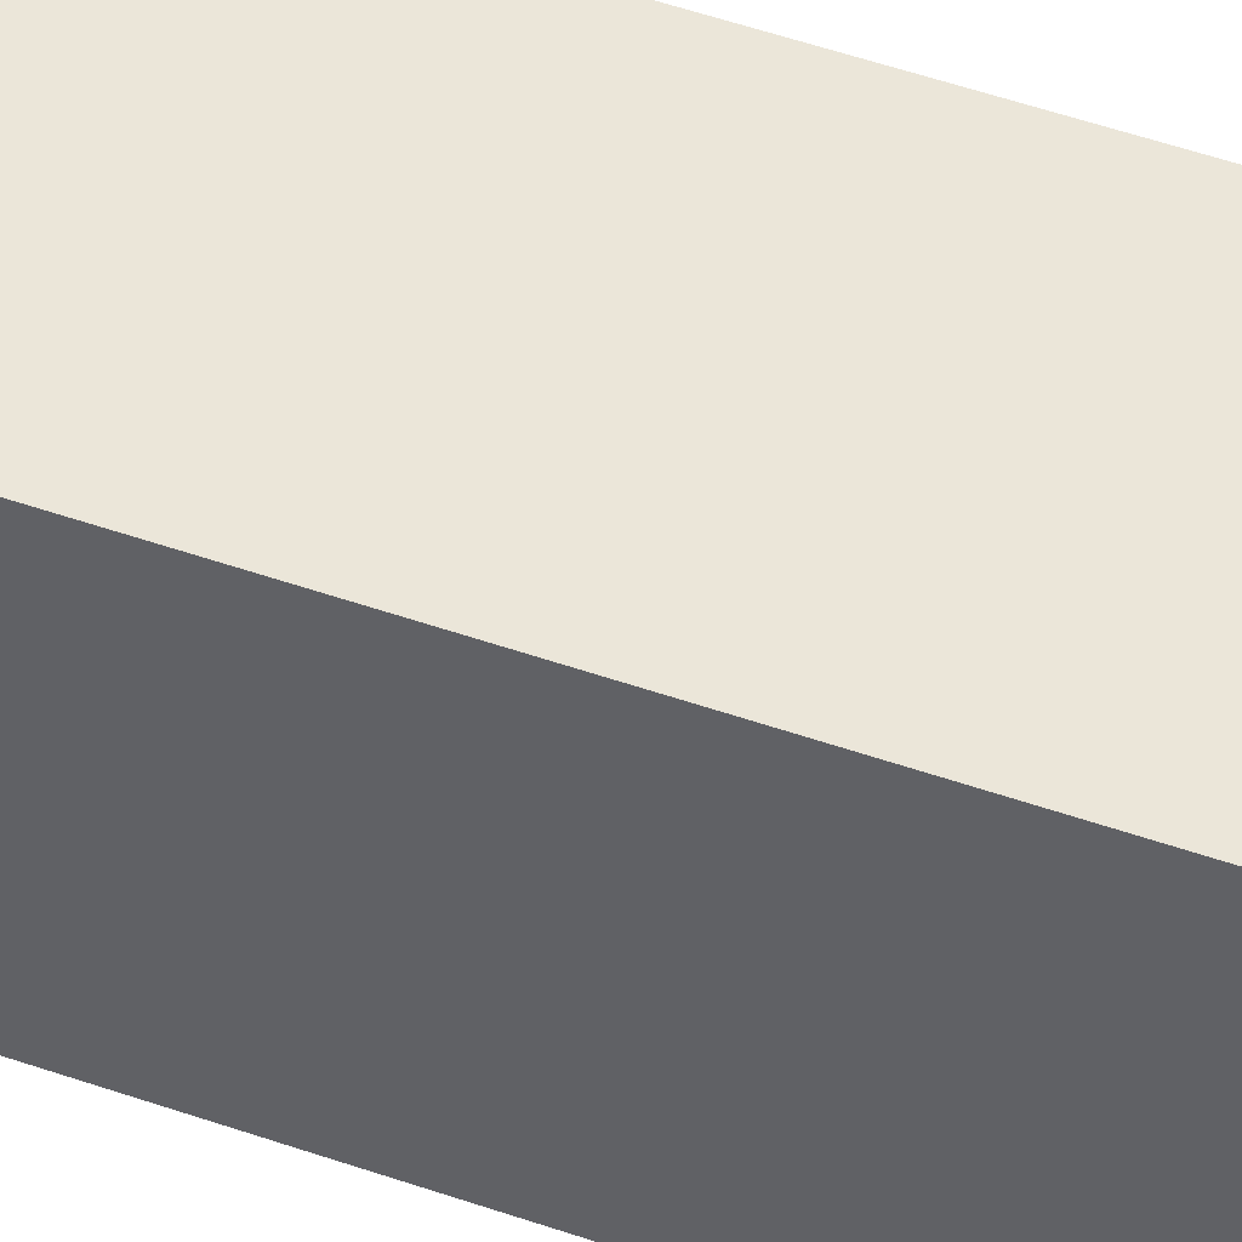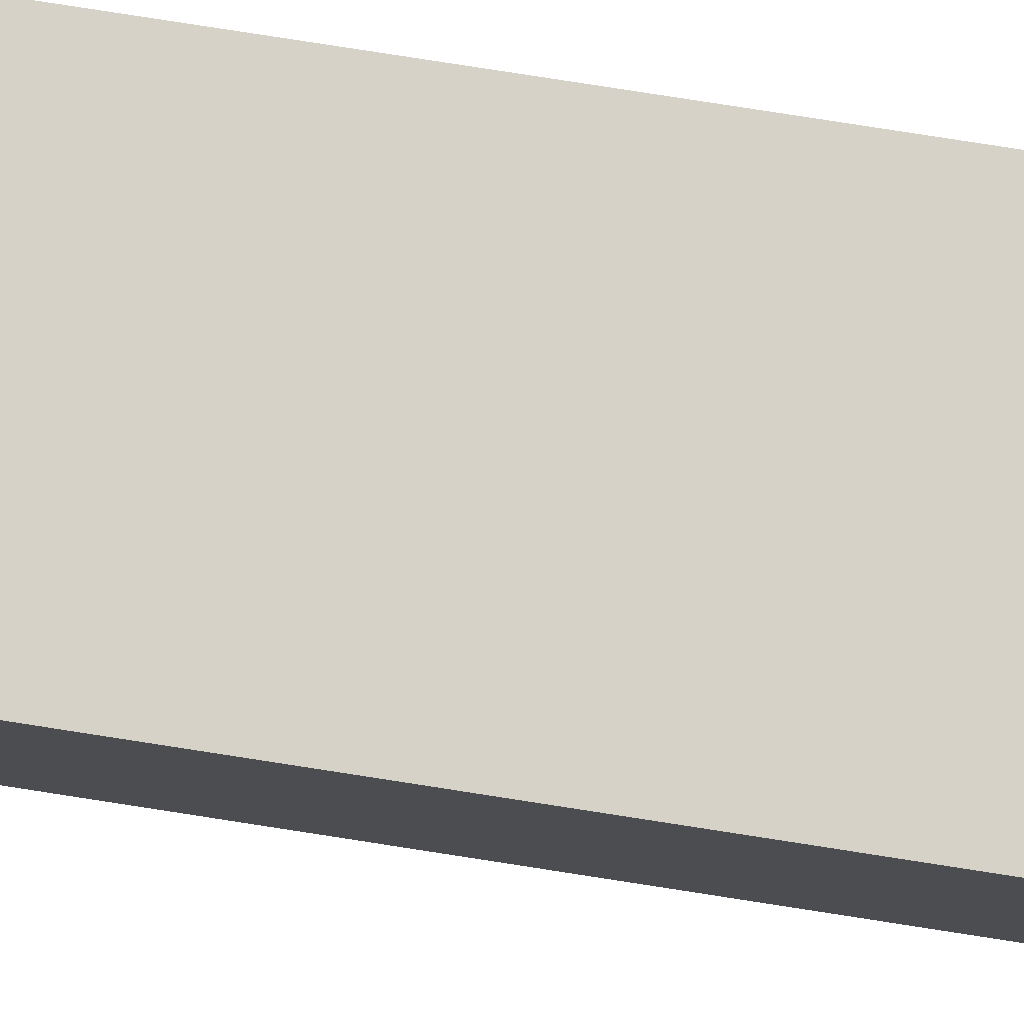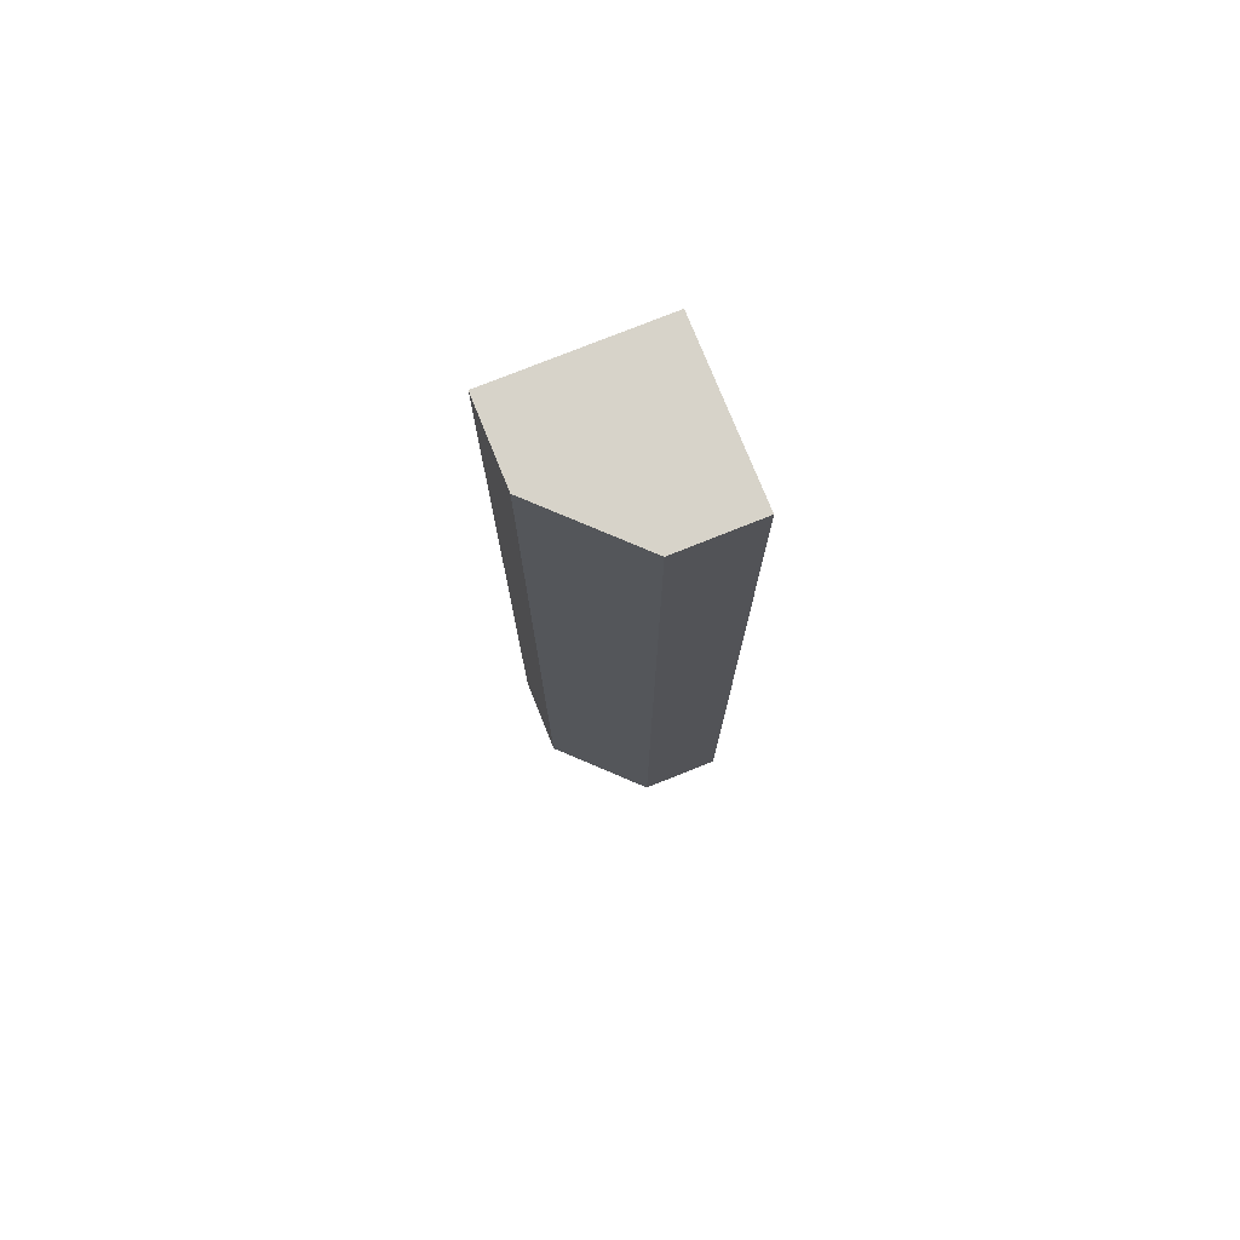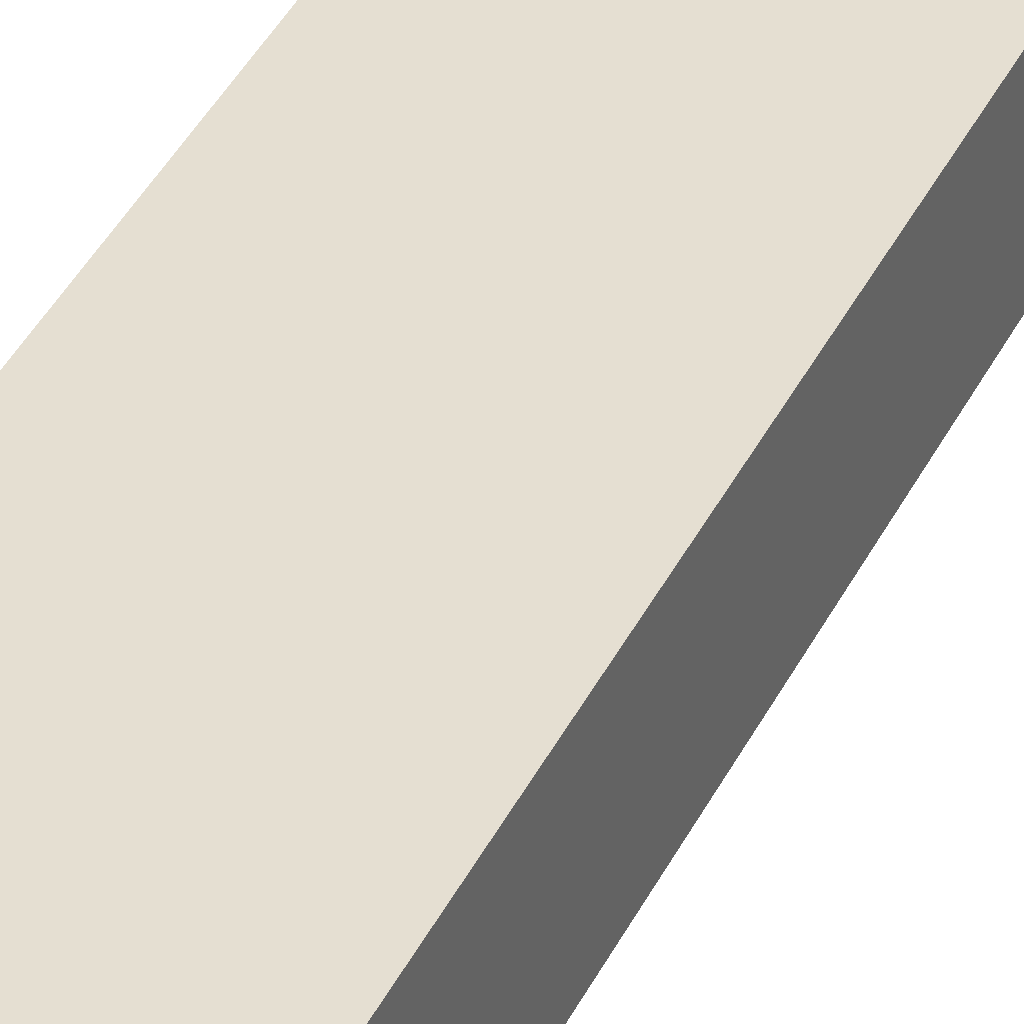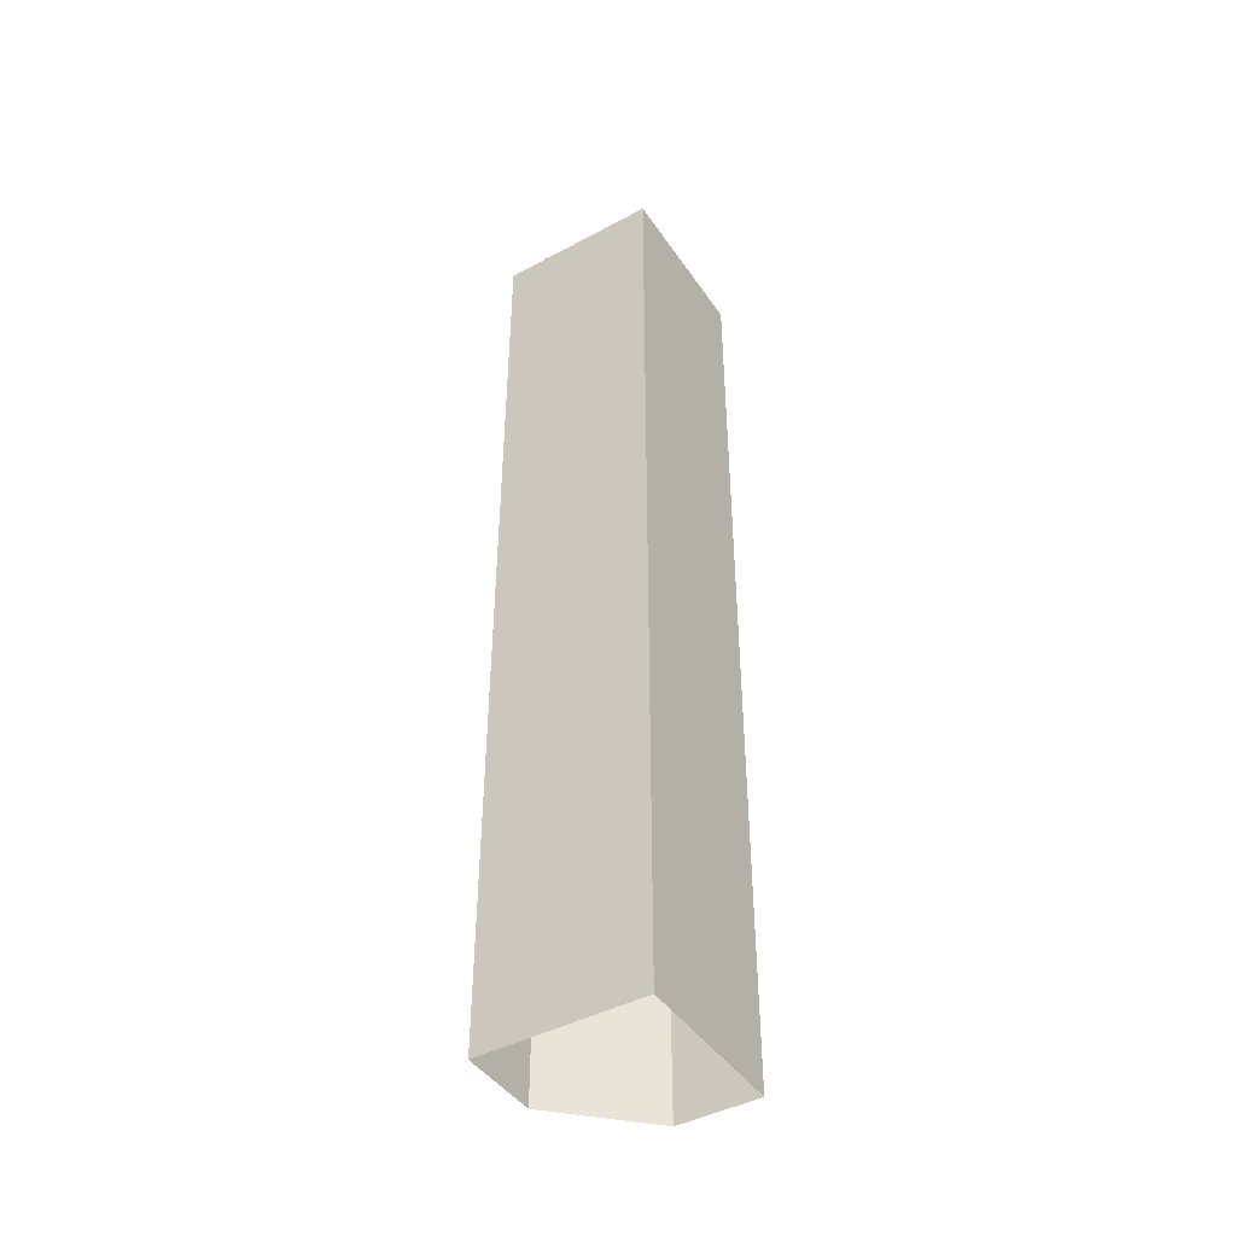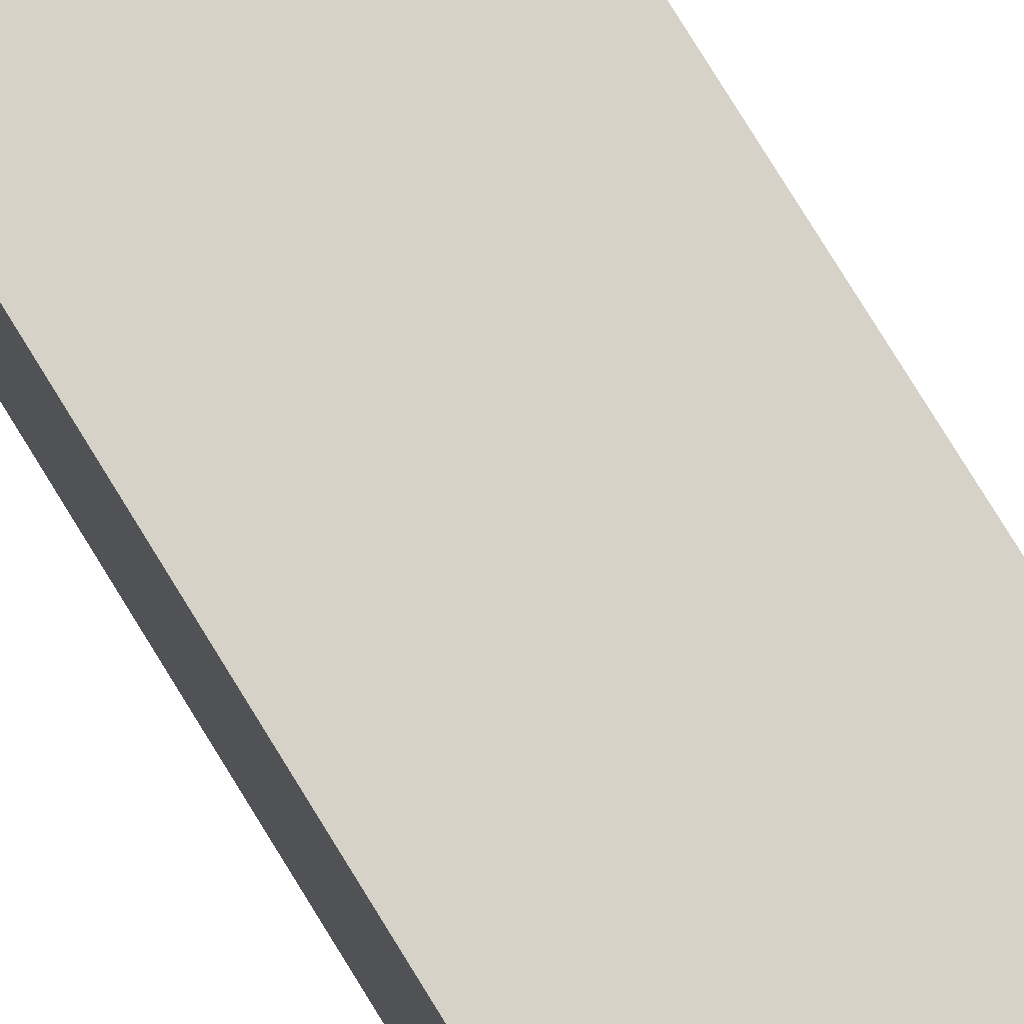
<metadata>
{"format":"obj","ext":"obj","renderer":"f3d","projection":"perspective","resolution":1024,"background":"white","views":[{"elev":48.1,"azim":111.7,"up":"+Z"},{"elev":77.5,"azim":-81.1,"up":"+Z"},{"elev":76.2,"azim":-111.9,"up":"+Y"},{"elev":37.4,"azim":-156.8,"up":"+Z"},{"elev":-44.4,"azim":32.0,"up":"+Y"},{"elev":77.4,"azim":148.5,"up":"+Z"}]}
</metadata>
<code>
o pillar_hr_6
v -0.5 0 0.5
v 0.5 0 0.5
v 0.5 0 -0.5
v -0.5 6 0.5
v 0.5 6 0.5
v 0.5 6 -0.5
v -0.5 0 -0
v 1e-06 0 -0.5
v 1e-06 6 -0.5
v -0.5 6 -0
f 3 6 5 2
f 2 5 4 1
f 8 9 6 3
f 9 8 7 10
f 1 4 10 7
f 6 9 10 4 5

</code>
